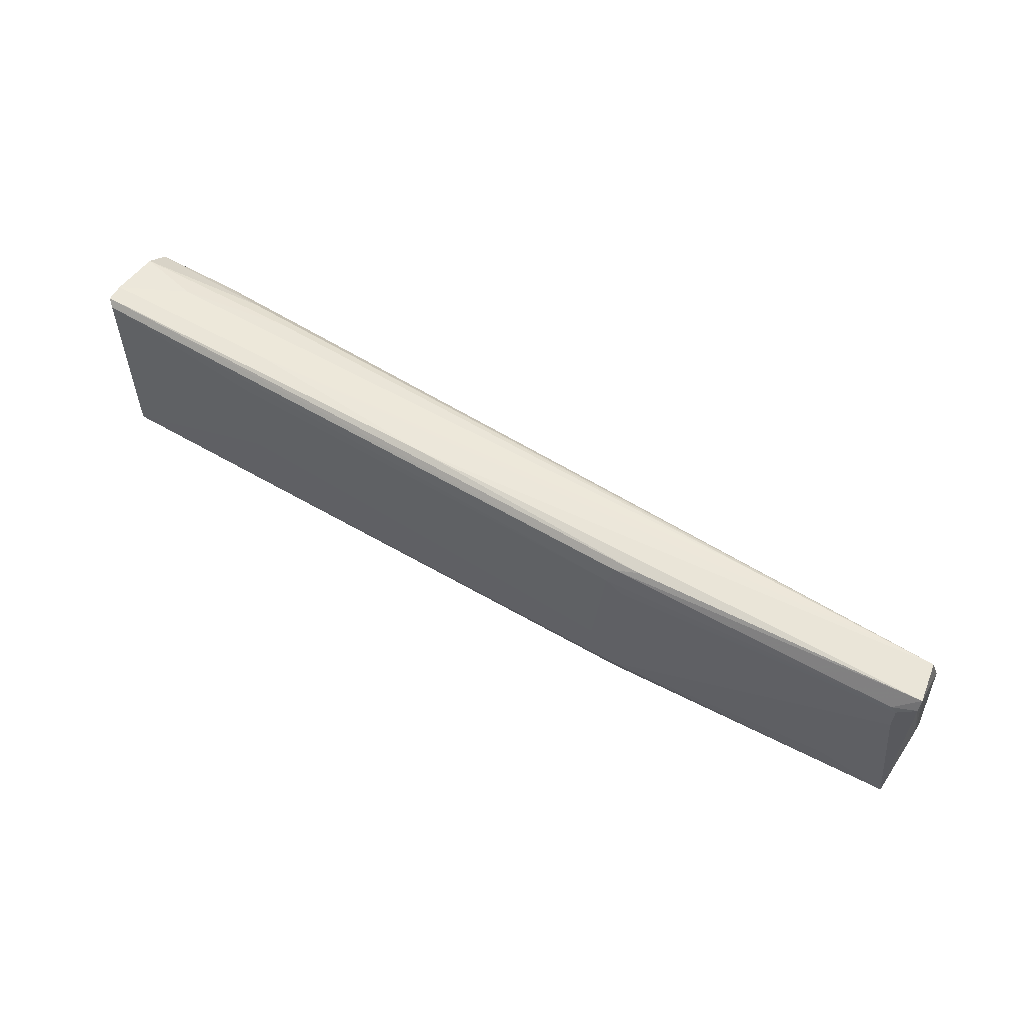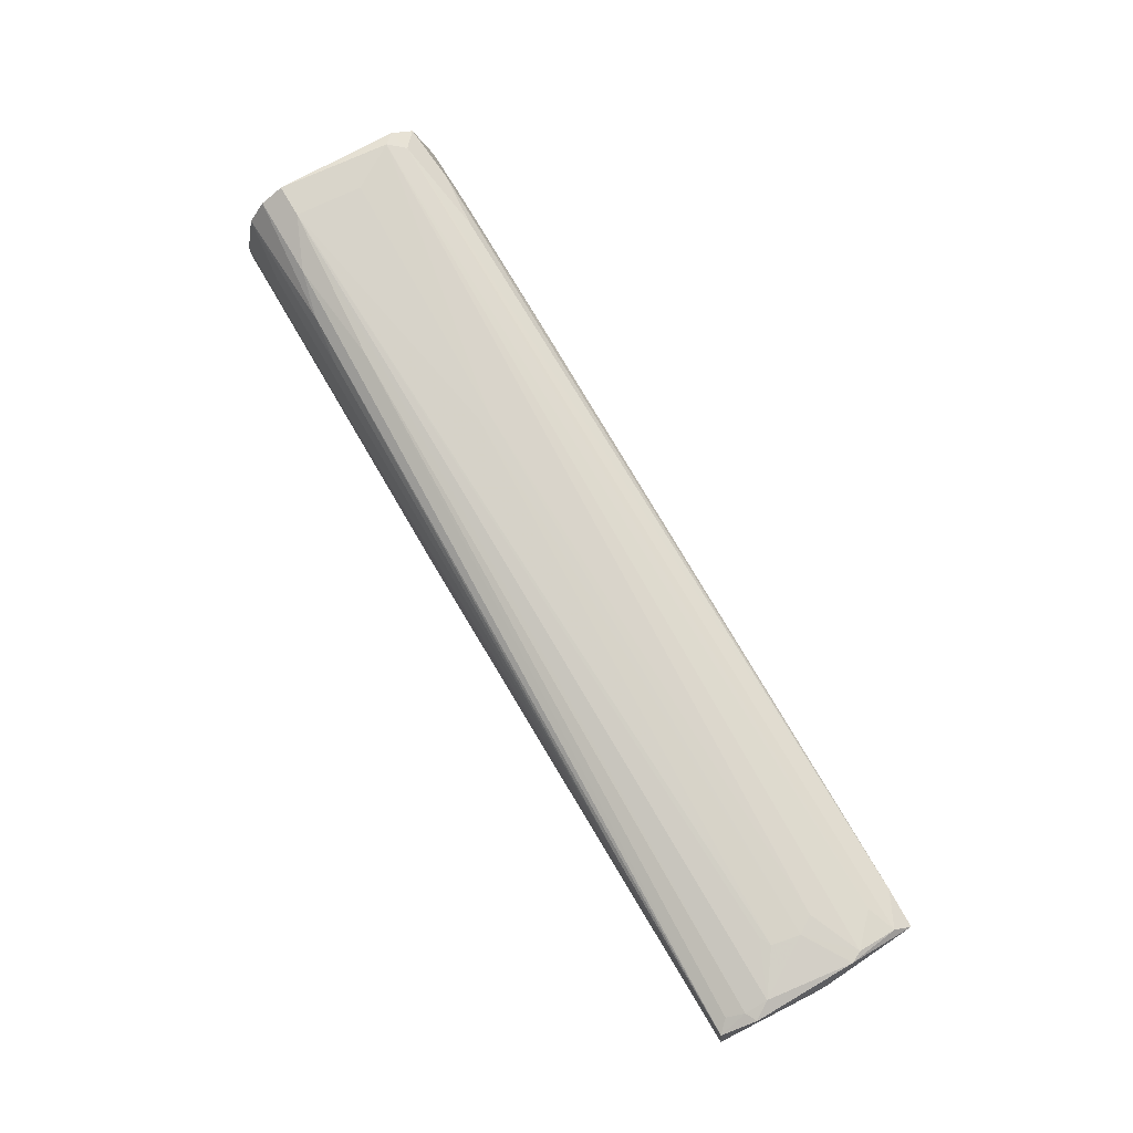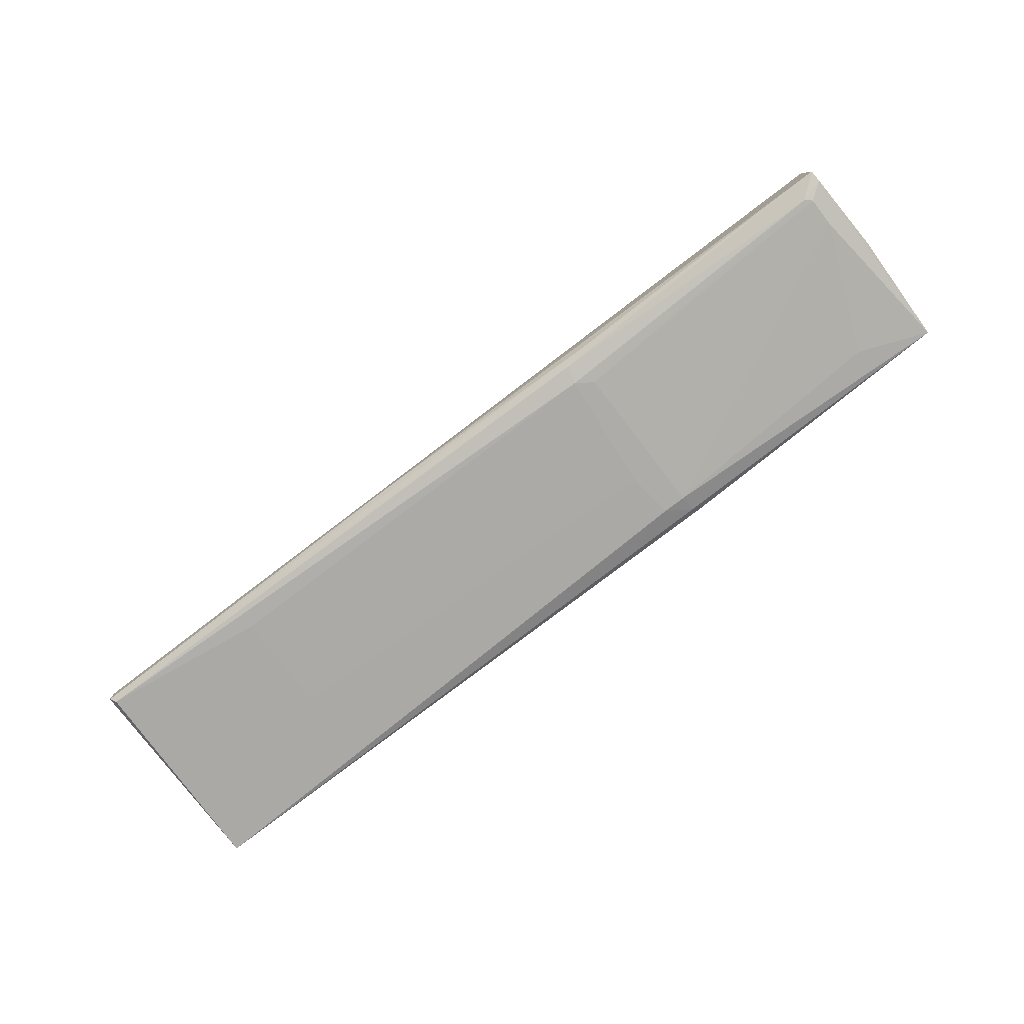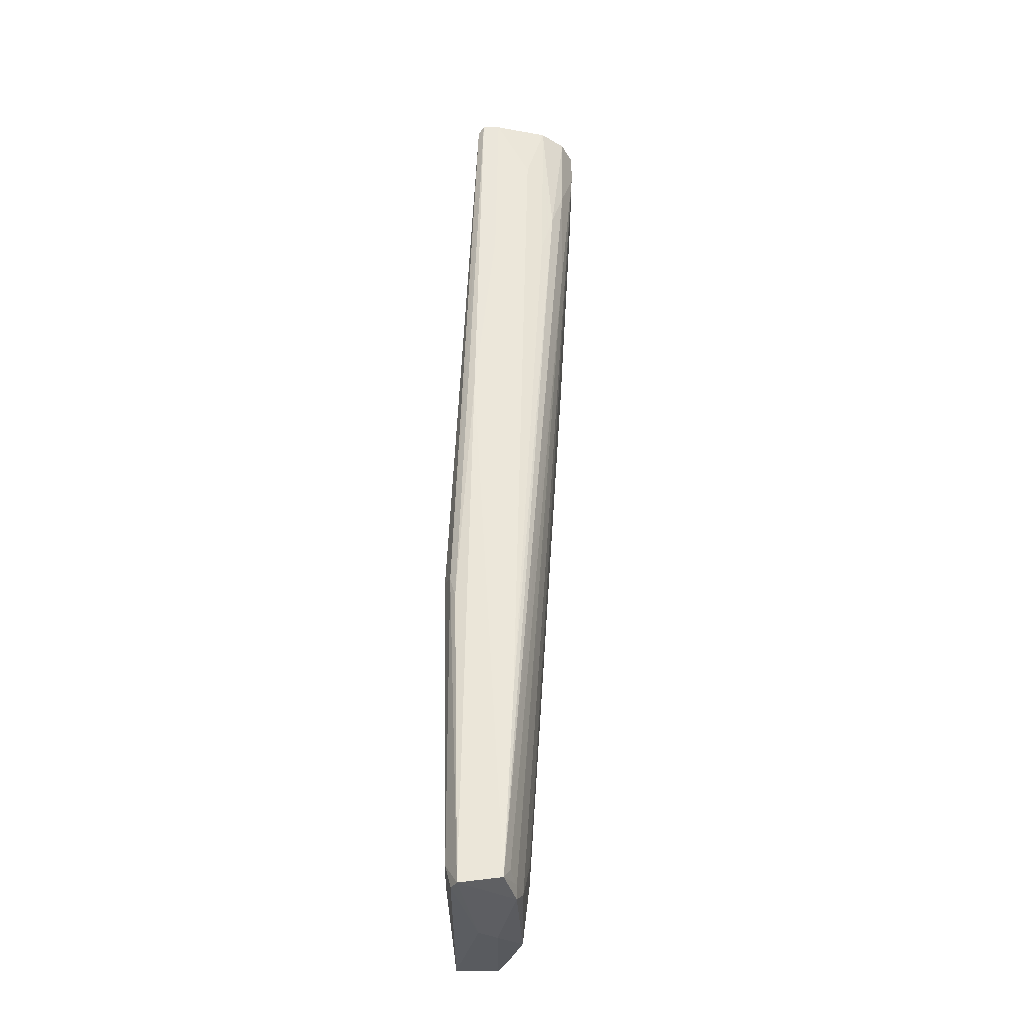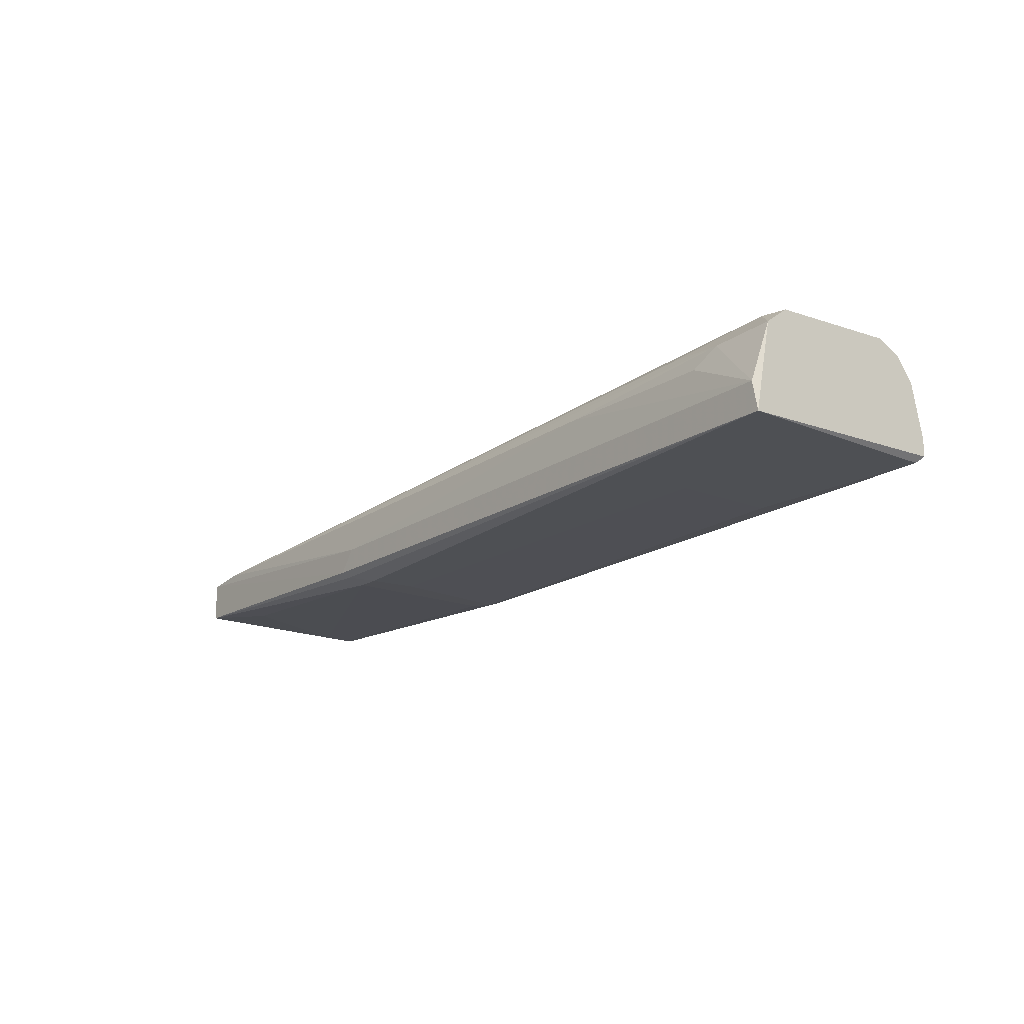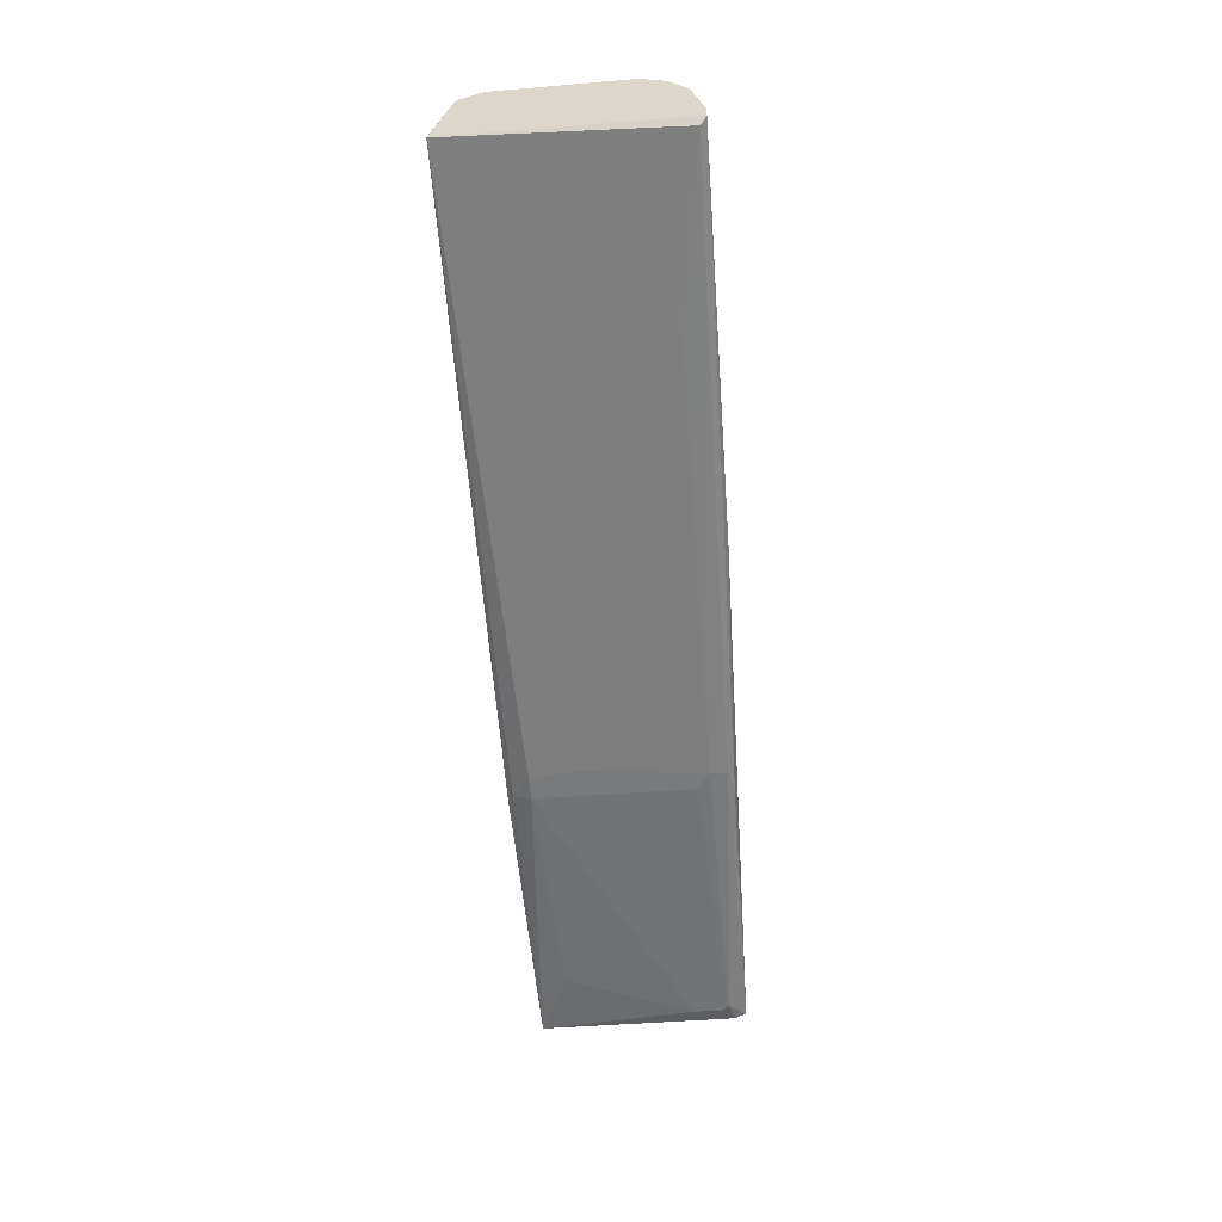
<metadata>
{"format":"obj","ext":"obj","renderer":"f3d","projection":"perspective","resolution":1024,"background":"white","views":[{"elev":59.3,"azim":29.9,"up":"+Z"},{"elev":74.7,"azim":59.7,"up":"+Y"},{"elev":-76.9,"azim":37.6,"up":"+Y"},{"elev":54.7,"azim":90.9,"up":"+Z"},{"elev":-17.2,"azim":-128.4,"up":"+Y"},{"elev":-58.0,"azim":-85.8,"up":"+Y"}]}
</metadata>
<code>
v 0.1179 -0.09451 0.02725
v 0.1179 -0.09451 -0.007686
v 0.1179 -0.09321 -0.01157
v 0.01695 -0.08545 0.03631
v 0.1865 -0.07768 0.02725
v 0.1865 -0.07639 0.003964
v 0.1865 -0.08156 -0.01157
v 0.1865 -0.09062 -0.01157
v 0.1865 -0.09062 0.03243
v 0.1865 -0.08933 0.03502
v 0.005315 -0.07122 0.03243
v 0.1437 -0.07898 0.03502
v -0.01928 -0.06733 -0.005091
v 0.1748 -0.07509 0.0169
v 0.1878 -0.08544 0.01301
v 0.1878 -0.08156 0.01043
v 0.1114 -0.09451 0.002669
v 0.06224 -0.08933 0.03631
v 0.1761 -0.07509 0.01043
v -0.01151 -0.07251 -0.01028
v 0.01953 -0.06863 0.02725
v 0.1127 -0.09451 -0.007686
v 0.1192 -0.09191 -0.01286
v 0.1813 -0.09191 0.03113
v -0.00634 -0.07639 -0.01157
v 0.04541 -0.06863 0.01301
v 0.04541 -0.06863 0.01043
v 0.03118 -0.07639 -0.01157
v -0.02446 -0.06733 -0.003806
v -0.02446 -0.08545 0.03631
v -0.02446 -0.06604 0.02466
v -0.02446 -0.0738 0.03372
v -0.02446 -0.07122 -0.008981
v -0.02446 -0.09062 -0.01287
v -0.02446 -0.08933 0.03631
v -0.02446 -0.06863 0.02983
v 0.1205 -0.09191 0.03502
v 0.1826 -0.09191 0.02336
v 0.1826 -0.09191 0.02983
v 0.1826 -0.07898 0.03243
v -0.005052 -0.06863 0.02983
v -0.02317 -0.08415 -0.01287
v -0.02317 -0.09062 0.03502
v 0.1709 -0.09191 -0.005096
v -0.01669 -0.06604 0.02466
v 0.114 -0.09451 0.02984
v 0.002718 -0.07122 -0.008981
v -0.02188 -0.06604 -0.001216
v 0.1722 -0.07509 0.01819
v -0.0154 -0.06604 0.009139
v 0.1153 -0.08674 -0.01286
v 0.1153 -0.09321 0.03372
v 0.1774 -0.08027 -0.01157
v -0.01022 -0.07769 0.03502
v 0.1839 -0.07768 0.02854
v 0.1839 -0.07639 0.02336
v 0.1735 -0.07509 0.006549
v 0.1787 -0.07768 -0.005096
v 0.01566 -0.0738 0.03372
v 0.01566 -0.09192 0.006549
v 0.01566 -0.09192 0.02983
v 0.1852 -0.07639 0.001374
v 0.1852 -0.08027 0.03502
v 0.1852 -0.07898 -0.007686
f 54 12 59
f 34 35 36
f 34 36 33
f 50 48 45
f 36 35 32
f 35 34 43
f 7 8 23
f 35 43 52
f 43 46 52
f 34 33 42
f 23 34 42
f 10 5 63
f 63 12 4
f 48 62 58
f 13 48 58
f 48 50 27
f 45 36 41
f 10 63 18
f 4 35 18
f 63 4 18
f 8 7 16
f 5 10 16
f 36 32 11
f 12 63 11
f 41 36 11
f 63 41 11
f 42 33 20
f 25 42 20
f 53 7 51
f 7 23 51
f 23 42 51
f 4 12 54
f 49 45 56
f 60 34 22
f 2 46 22
f 33 36 31
f 36 45 31
f 45 48 31
f 2 8 44
f 34 60 61
f 43 34 61
f 46 43 61
f 8 2 3
f 34 23 3
f 23 8 3
f 22 34 3
f 2 22 3
f 62 48 57
f 19 62 57
f 48 27 57
f 27 19 57
f 33 13 47
f 13 53 47
f 53 20 47
f 20 33 47
f 42 25 28
f 25 20 28
f 20 53 28
f 53 51 28
f 51 42 28
f 52 10 37
f 35 52 37
f 10 18 37
f 18 35 37
f 63 40 21
f 45 41 21
f 41 63 21
f 40 63 55
f 63 5 55
f 56 45 55
f 5 56 55
f 21 40 55
f 45 21 55
f 62 19 6
f 16 7 6
f 5 16 6
f 56 5 6
f 19 56 6
f 32 35 30
f 35 4 30
f 54 32 30
f 4 54 30
f 46 2 1
f 2 39 1
f 39 8 9
f 45 49 14
f 49 56 14
f 56 19 14
f 48 13 29
f 13 33 29
f 33 31 29
f 31 48 29
f 39 2 38
f 8 39 38
f 2 44 38
f 44 8 38
f 10 52 24
f 52 46 24
f 46 1 24
f 1 39 24
f 39 9 24
f 9 10 24
f 7 53 64
f 53 13 64
f 58 62 64
f 13 58 64
f 6 7 64
f 62 6 64
f 60 22 17
f 22 46 17
f 61 60 17
f 46 61 17
f 8 16 15
f 16 10 15
f 9 8 15
f 10 9 15
f 50 45 26
f 27 50 26
f 19 27 26
f 45 14 26
f 14 19 26
f 11 32 59
f 12 11 59
f 32 54 59

</code>
